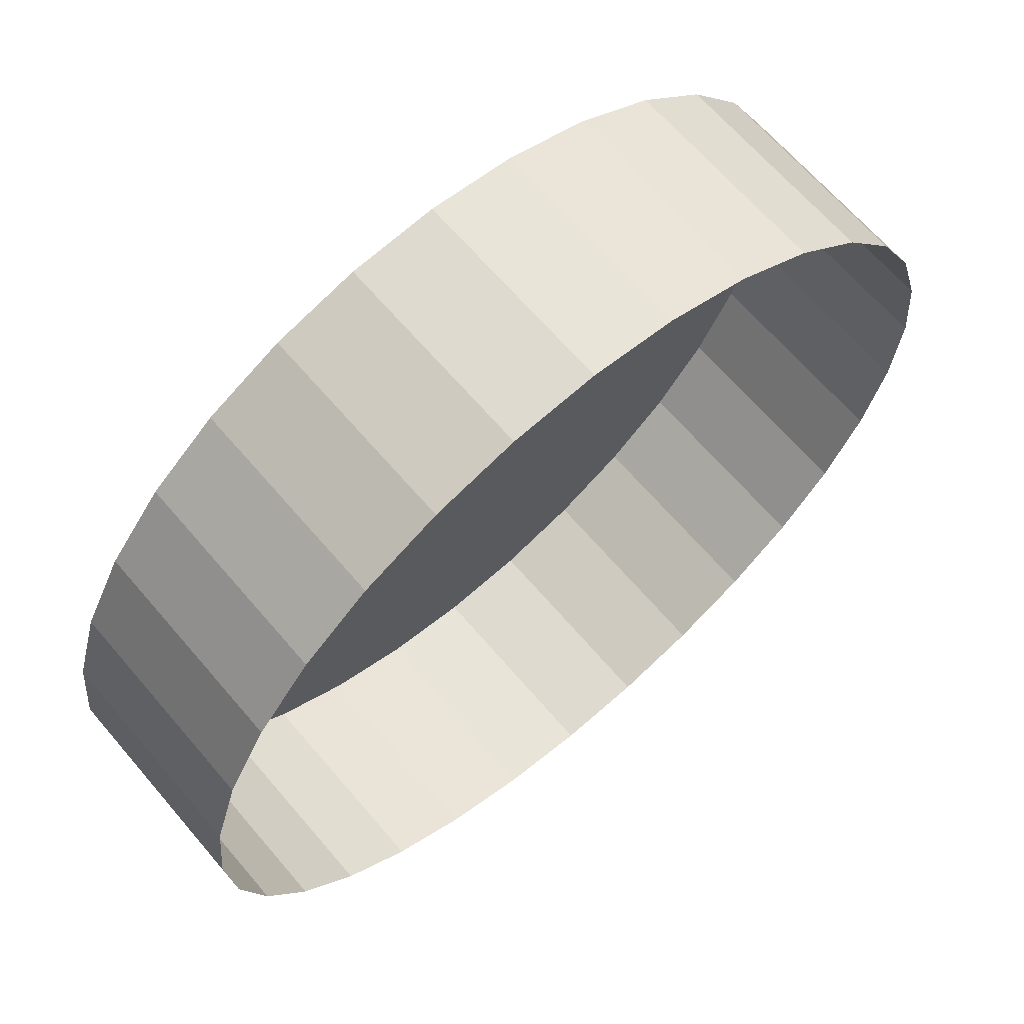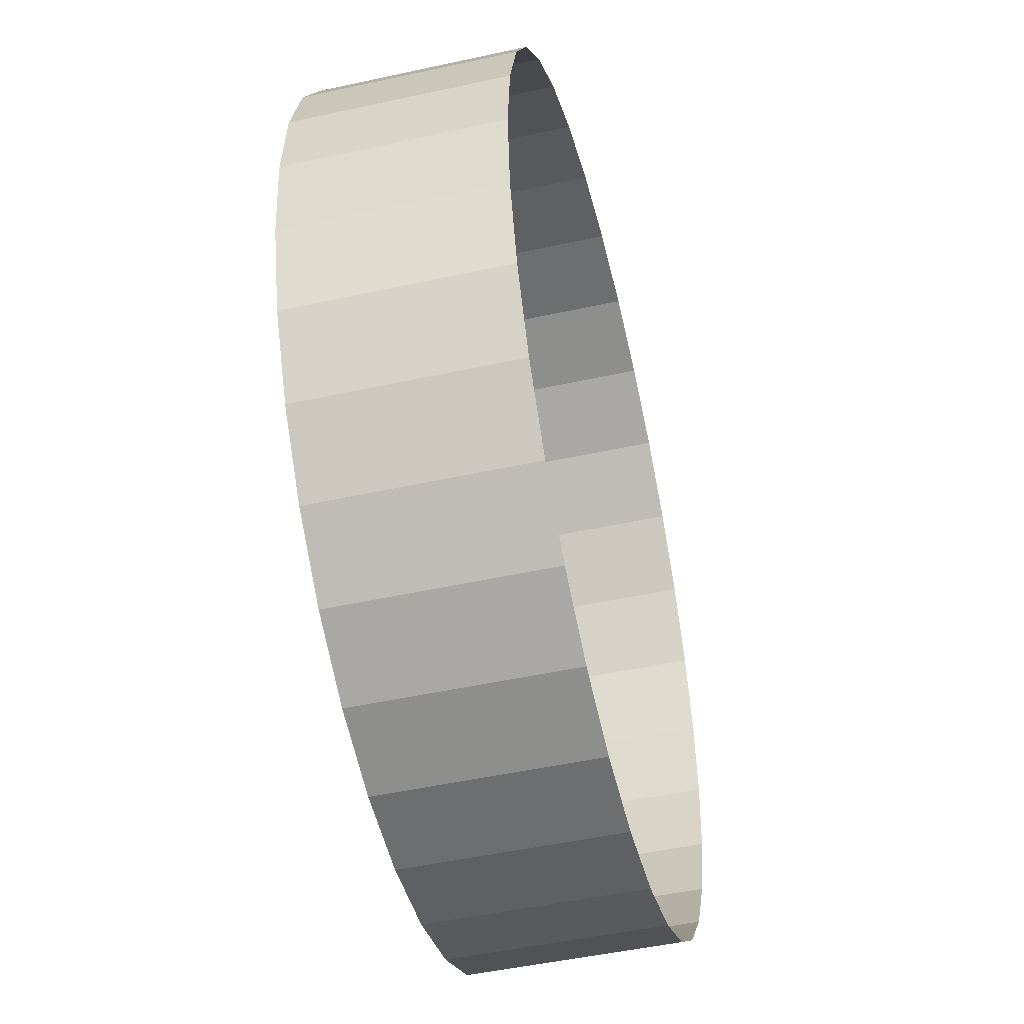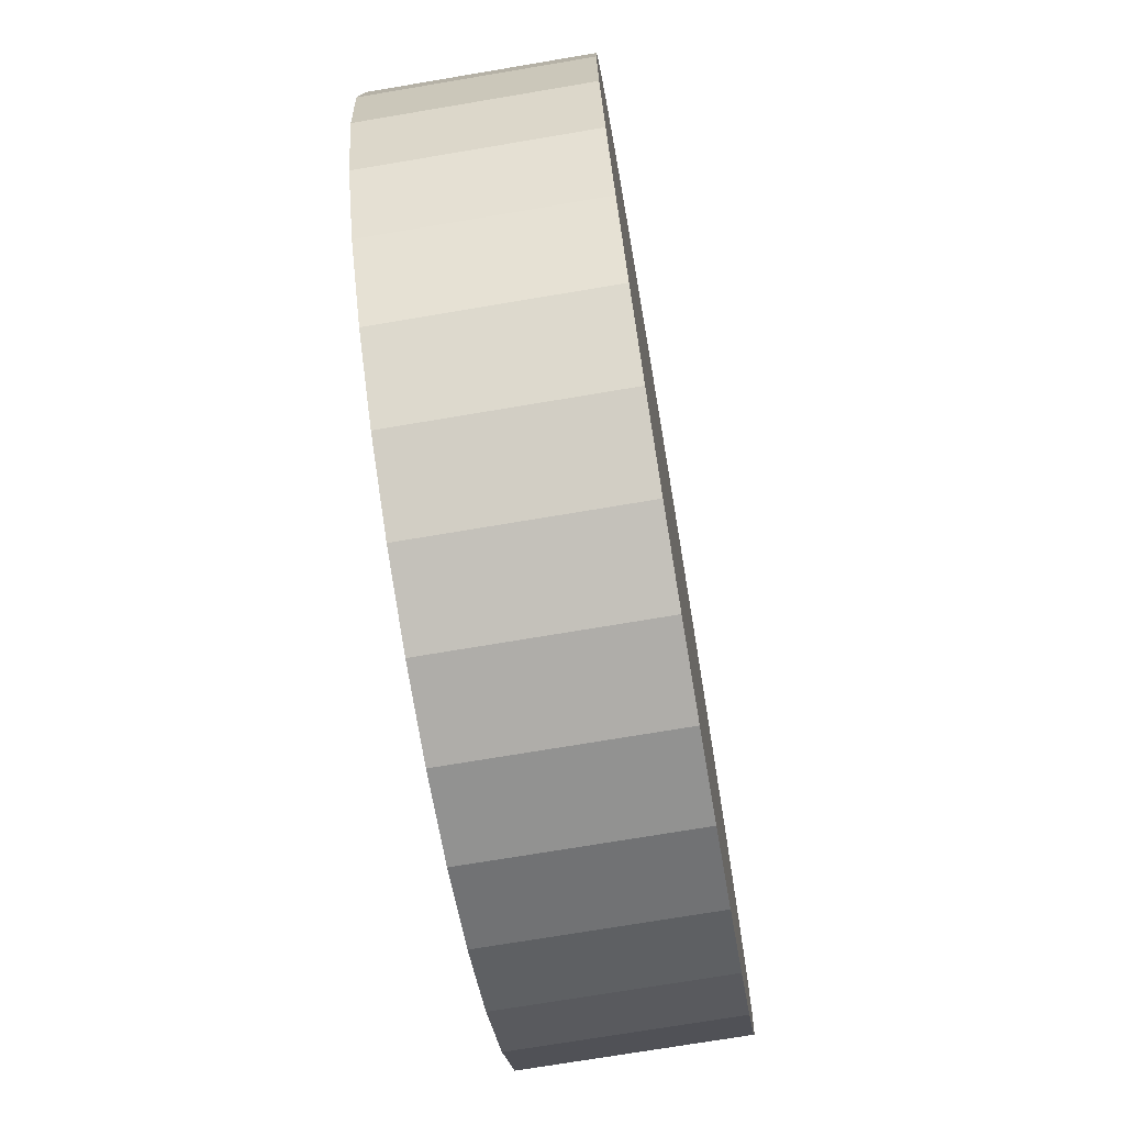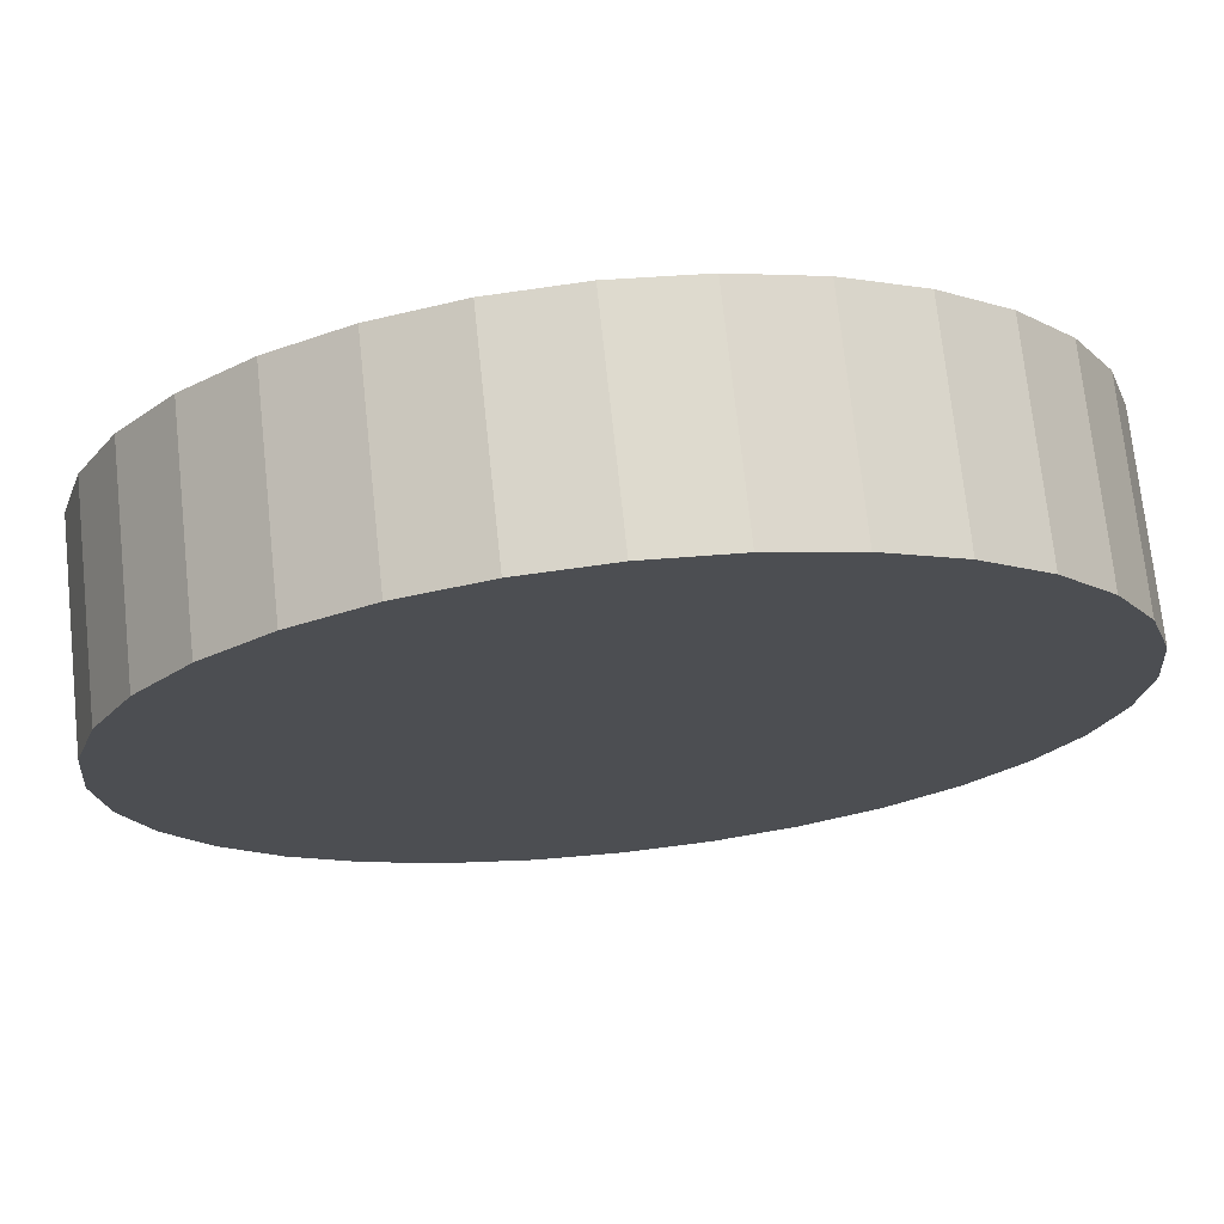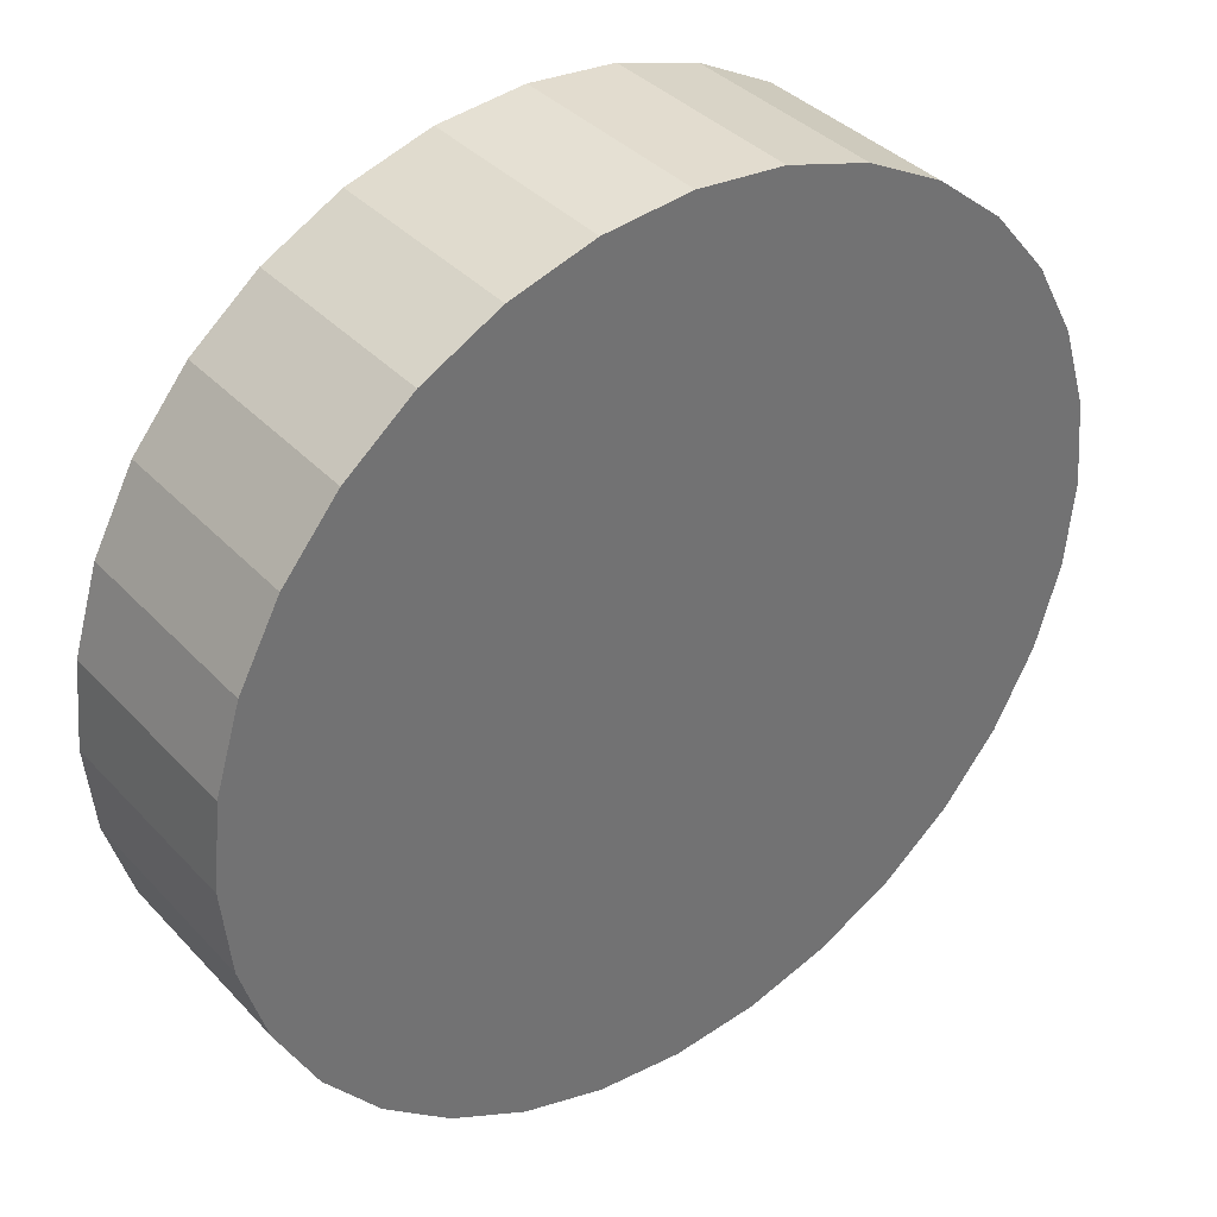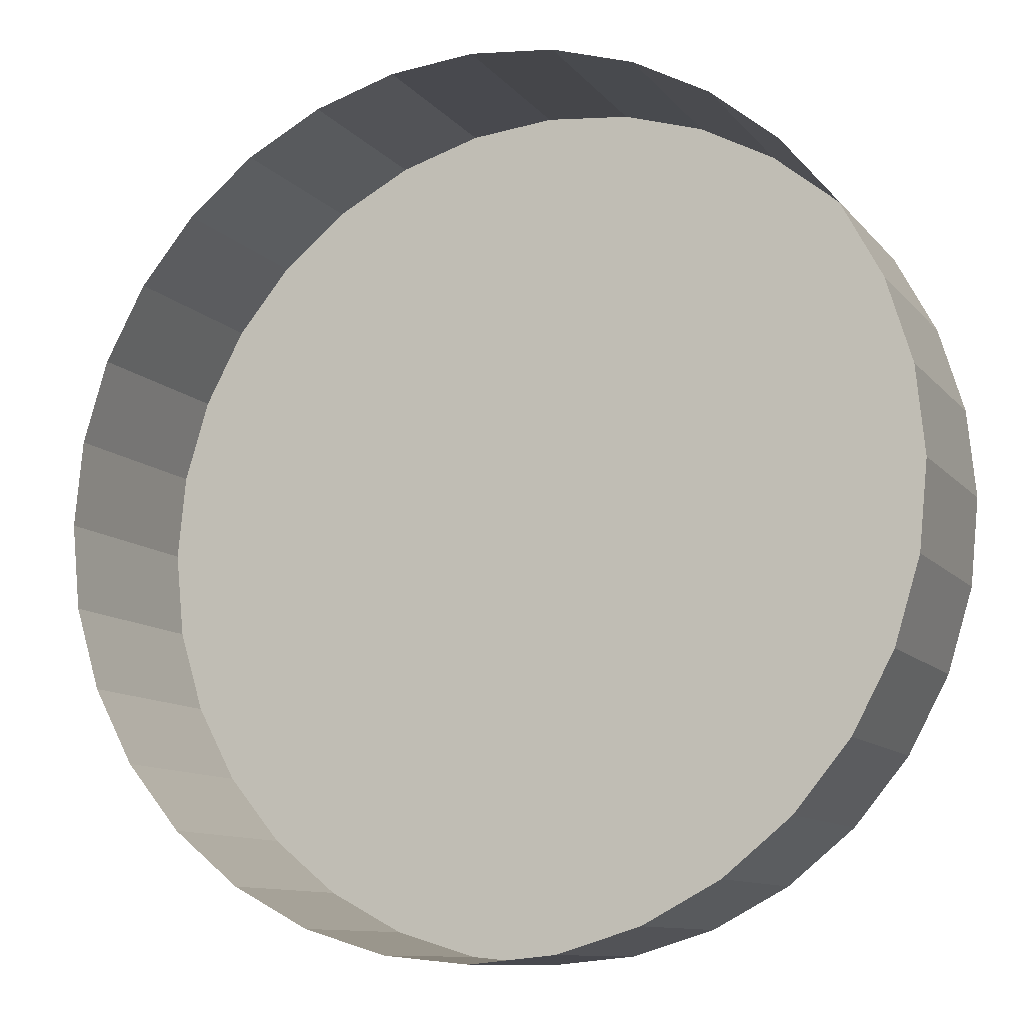
<metadata>
{"format":"obj","ext":"obj","renderer":"f3d","projection":"perspective","resolution":1024,"background":"white","views":[{"elev":65.5,"azim":-40.4,"up":"+Y"},{"elev":-48.9,"azim":-76.3,"up":"+Y"},{"elev":-71.8,"azim":99.6,"up":"+Y"},{"elev":72.5,"azim":173.9,"up":"+Y"},{"elev":37.2,"azim":142.9,"up":"+Y"},{"elev":-10.6,"azim":22.8,"up":"+Y"}]}
</metadata>
<code>
v 0 1 -0.8
v 0 1 -0.33
v 0.1951 0.9808 -0.8
v 0.1951 0.9808 -0.33
v 0.3827 0.9239 -0.8
v 0.3827 0.9239 -0.33
v 0.5556 0.8315 -0.8
v 0.5556 0.8315 -0.33
v 0.7071 0.7071 -0.8
v 0.7071 0.7071 -0.33
v 0.8315 0.5556 -0.8
v 0.8315 0.5556 -0.33
v 0.9239 0.3827 -0.8
v 0.9239 0.3827 -0.33
v 0.9808 0.1951 -0.8
v 0.9808 0.1951 -0.33
v 1 0 -0.8
v 1 0 -0.33
v 0.9808 -0.1951 -0.8
v 0.9808 -0.1951 -0.33
v 0.9239 -0.3827 -0.8
v 0.9239 -0.3827 -0.33
v 0.8315 -0.5556 -0.8
v 0.8315 -0.5556 -0.33
v 0.7071 -0.7071 -0.8
v 0.7071 -0.7071 -0.33
v 0.5556 -0.8315 -0.8
v 0.5556 -0.8315 -0.33
v 0.3827 -0.9239 -0.8
v 0.3827 -0.9239 -0.33
v 0.1951 -0.9808 -0.8
v 0.1951 -0.9808 -0.33
v -0 -1 -0.8
v -0 -1 -0.33
v -0.1951 -0.9808 -0.8
v -0.1951 -0.9808 -0.33
v -0.3827 -0.9239 -0.8
v -0.3827 -0.9239 -0.33
v -0.5556 -0.8315 -0.8
v -0.5556 -0.8315 -0.33
v -0.7071 -0.7071 -0.8
v -0.7071 -0.7071 -0.33
v -0.8315 -0.5556 -0.8
v -0.8315 -0.5556 -0.33
v -0.9239 -0.3827 -0.8
v -0.9239 -0.3827 -0.33
v -0.9808 -0.1951 -0.8
v -0.9808 -0.1951 -0.33
v -1 1e-06 -0.8
v -1 1e-06 -0.33
v -0.9808 0.1951 -0.8
v -0.9808 0.1951 -0.33
v -0.9239 0.3827 -0.8
v -0.9239 0.3827 -0.33
v -0.8315 0.5556 -0.8
v -0.8315 0.5556 -0.33
v -0.7071 0.7071 -0.8
v -0.7071 0.7071 -0.33
v -0.5556 0.8315 -0.8
v -0.5556 0.8315 -0.33
v -0.3827 0.9239 -0.8
v -0.3827 0.9239 -0.33
v -0.1951 0.9808 -0.8
v -0.1951 0.9808 -0.33
f 2 3 1
f 4 5 3
f 6 7 5
f 8 9 7
f 10 11 9
f 12 13 11
f 14 15 13
f 16 17 15
f 18 19 17
f 20 21 19
f 22 23 21
f 24 25 23
f 26 27 25
f 28 29 27
f 30 31 29
f 32 33 31
f 34 35 33
f 36 37 35
f 38 39 37
f 40 41 39
f 42 43 41
f 44 45 43
f 46 47 45
f 48 49 47
f 50 51 49
f 52 53 51
f 54 55 53
f 56 57 55
f 58 59 57
f 60 61 59
f 62 63 61
f 64 1 63
f 15 31 47
f 2 4 3
f 4 6 5
f 6 8 7
f 8 10 9
f 10 12 11
f 12 14 13
f 14 16 15
f 16 18 17
f 18 20 19
f 20 22 21
f 22 24 23
f 24 26 25
f 26 28 27
f 28 30 29
f 30 32 31
f 32 34 33
f 34 36 35
f 36 38 37
f 38 40 39
f 40 42 41
f 42 44 43
f 44 46 45
f 46 48 47
f 48 50 49
f 50 52 51
f 52 54 53
f 54 56 55
f 56 58 57
f 58 60 59
f 60 62 61
f 62 64 63
f 64 2 1
f 63 1 3
f 3 5 7
f 7 9 11
f 11 13 7
f 13 15 7
f 15 17 19
f 19 21 15
f 21 23 15
f 23 25 31
f 25 27 31
f 27 29 31
f 31 33 35
f 35 37 39
f 39 41 43
f 43 45 47
f 47 49 51
f 51 53 55
f 55 57 63
f 57 59 63
f 59 61 63
f 63 3 7
f 31 35 47
f 35 39 47
f 39 43 47
f 47 51 63
f 51 55 63
f 63 7 15
f 15 23 31
f 63 15 47

</code>
